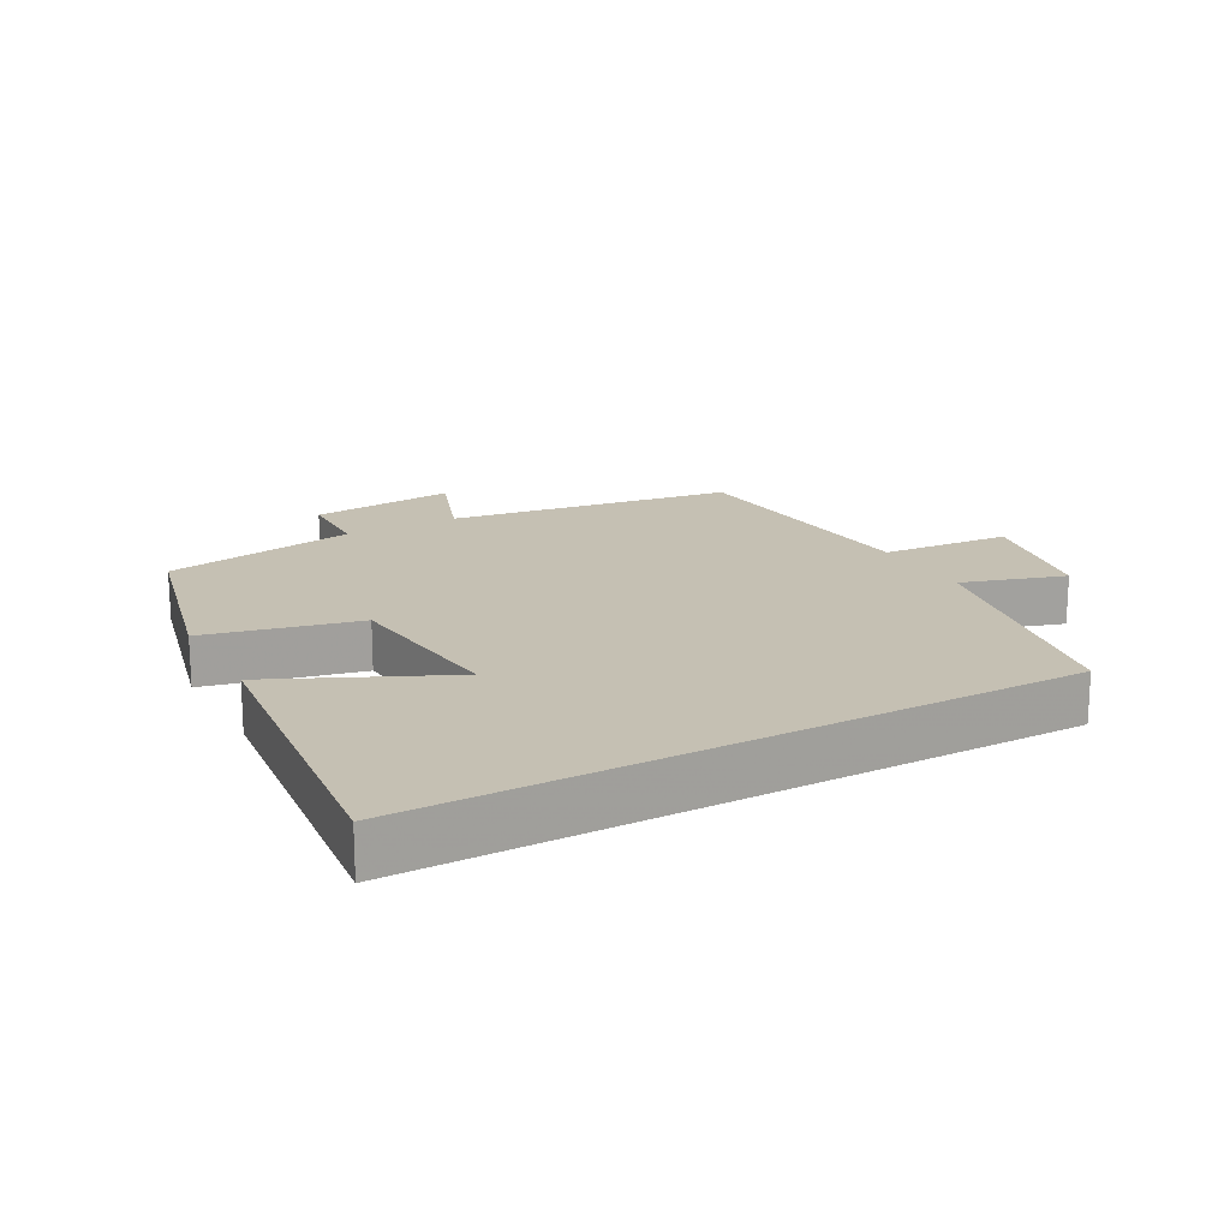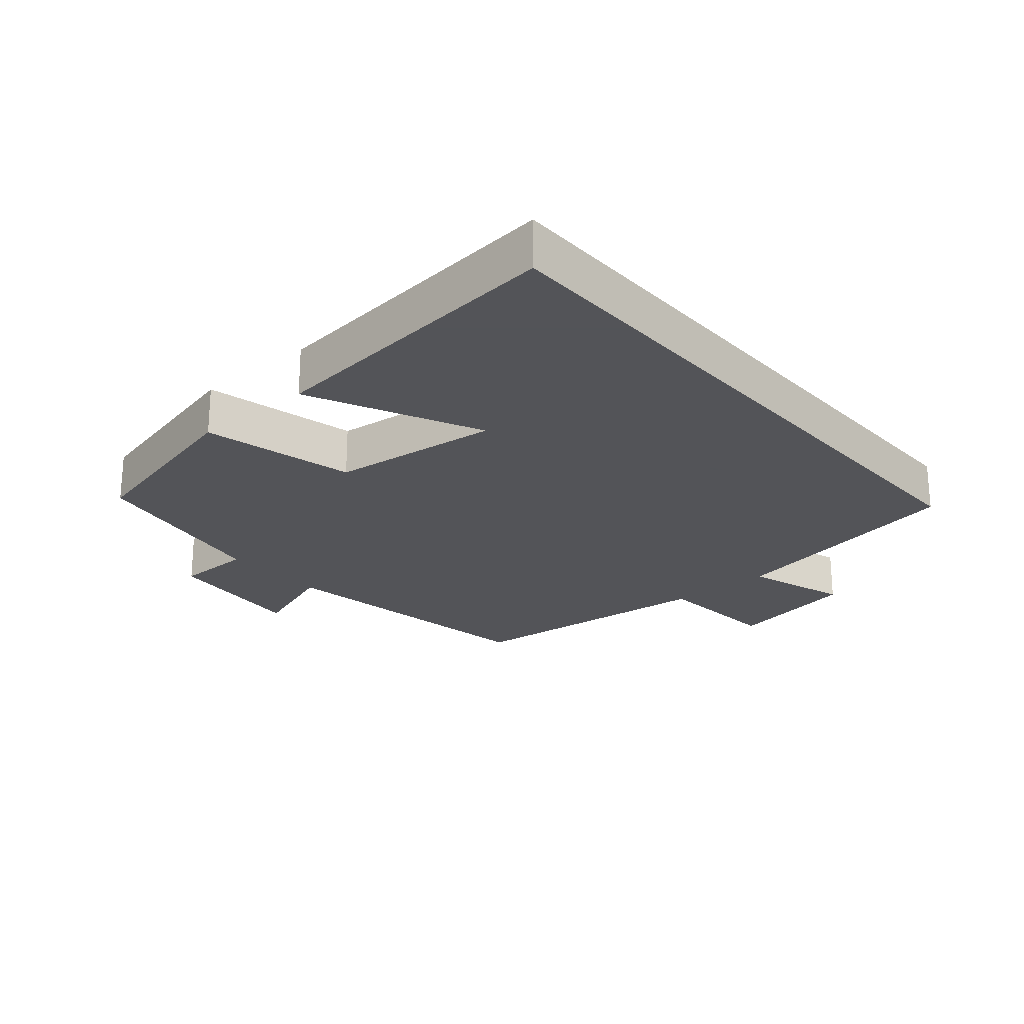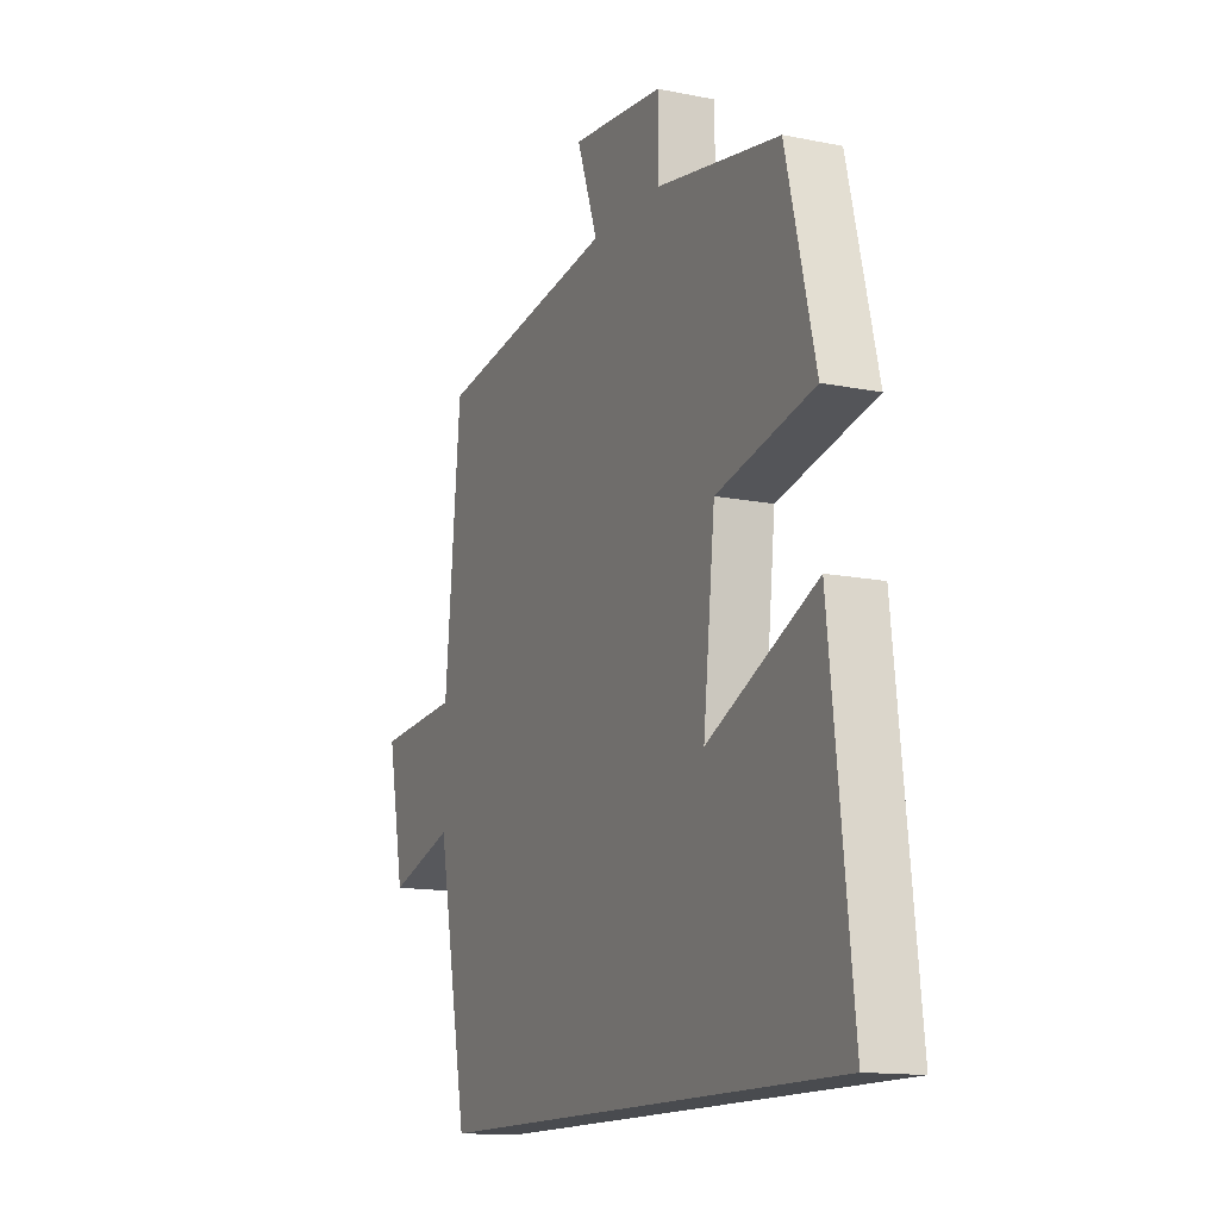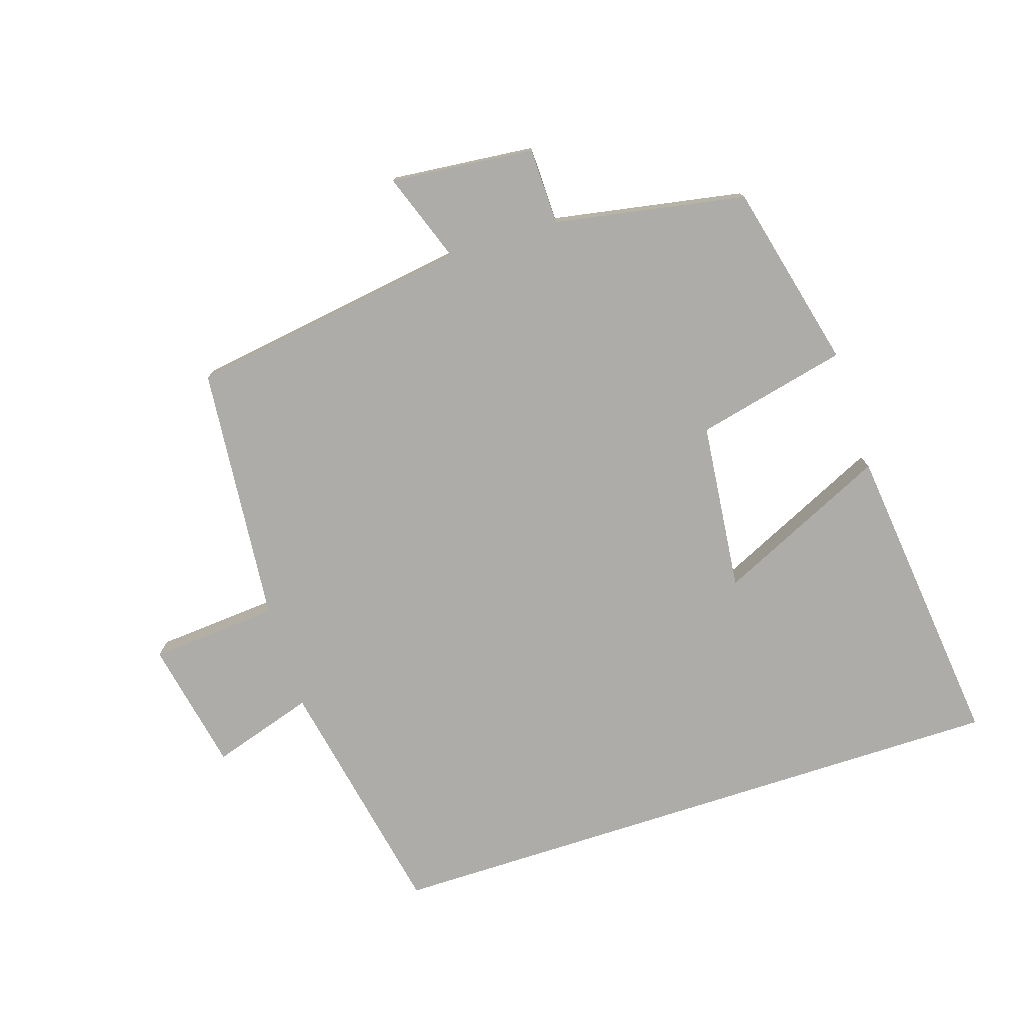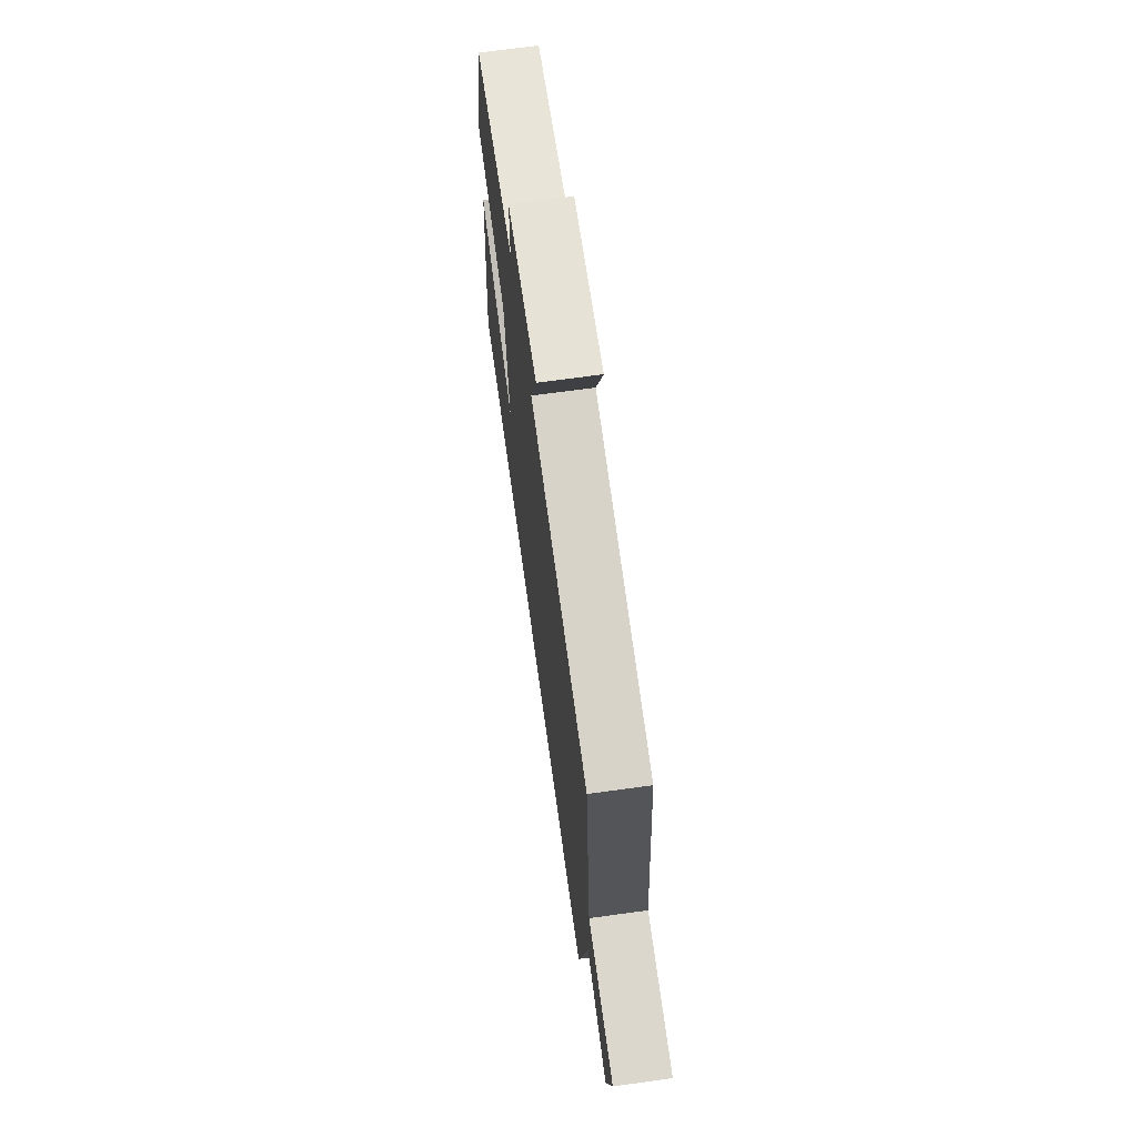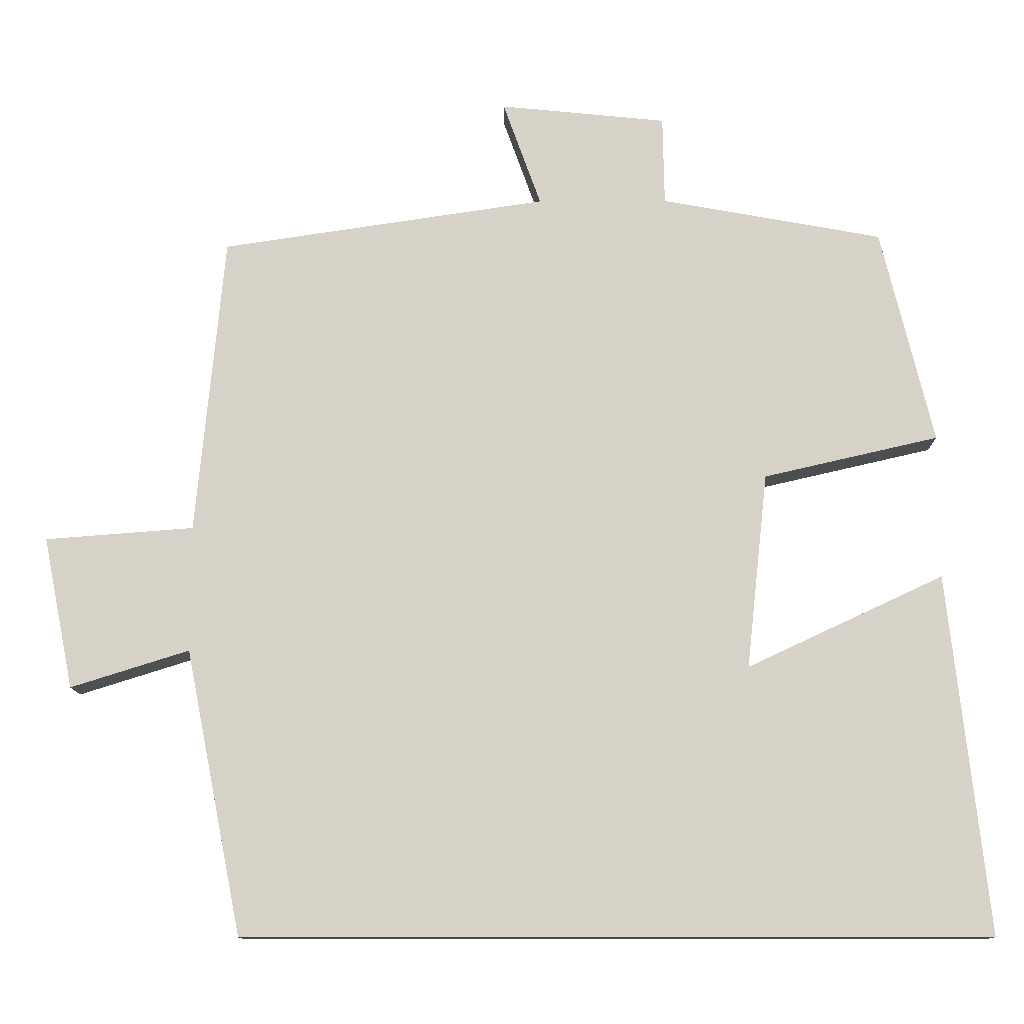
<metadata>
{"format":"obj","ext":"obj","renderer":"f3d","projection":"perspective","resolution":1024,"background":"white","views":[{"elev":18.1,"azim":151.2,"up":"+Y"},{"elev":-23.4,"azim":130.6,"up":"+Y"},{"elev":-13.8,"azim":65.8,"up":"+Z"},{"elev":-76.7,"azim":17.9,"up":"+Y"},{"elev":69.0,"azim":-97.9,"up":"+Z"},{"elev":-12.1,"azim":0.6,"up":"+Z"}]}
</metadata>
<code>
v 0.431 0.07 0.447
v 0.5 0.07 0.163
v 0.269 0.07 0.11
v 0.241 0.07 -0.148
v 0.5 0.07 -0.027
v 0.552 0.07 -0.5
v -0.426 0.07 -0.5
v -0.5 0.07 -0.125
v -0.656 0.07 -0.174
v -0.696 0.07 0.026
v -0.5 0.07 0.041
v -0.463 0.07 0.436
v -0.033 0.07 0.5
v -0.083 0.07 0.639
v 0.137 0.07 0.617
v 0.139 0.07 0.5
v 0.431 0 0.447
v 0.5 0 0.163
v 0.269 0 0.11
v 0.241 0 -0.148
v 0.5 0 -0.027
v 0.552 0 -0.5
v -0.426 0 -0.5
v -0.5 0 -0.125
v -0.656 0 -0.174
v -0.696 0 0.026
v -0.5 0 0.041
v -0.463 0 0.436
v -0.033 0 0.5
v -0.083 0 0.639
v 0.137 0 0.617
v 0.139 0 0.5
f 13 14 15 16
f 1 2 3
f 16 1 3
f 13 16 3
f 12 13 3
f 11 12 3
f 8 9 10 11
f 8 11 3 4
f 7 8 4
f 4 5 6 7
f 32 31 30 29
f 19 18 17
f 19 17 32
f 19 32 29
f 19 29 28
f 19 28 27
f 27 26 25 24
f 20 19 27 24
f 20 24 23
f 23 22 21 20
f 1 17 18 2
f 2 18 19 3
f 3 19 20 4
f 4 20 21 5
f 5 21 22 6
f 6 22 23 7
f 7 23 24 8
f 8 24 25 9
f 9 25 26 10
f 10 26 27 11
f 11 27 28 12
f 12 28 29 13
f 13 29 30 14
f 14 30 31 15
f 15 31 32 16
f 16 32 17 1

</code>
